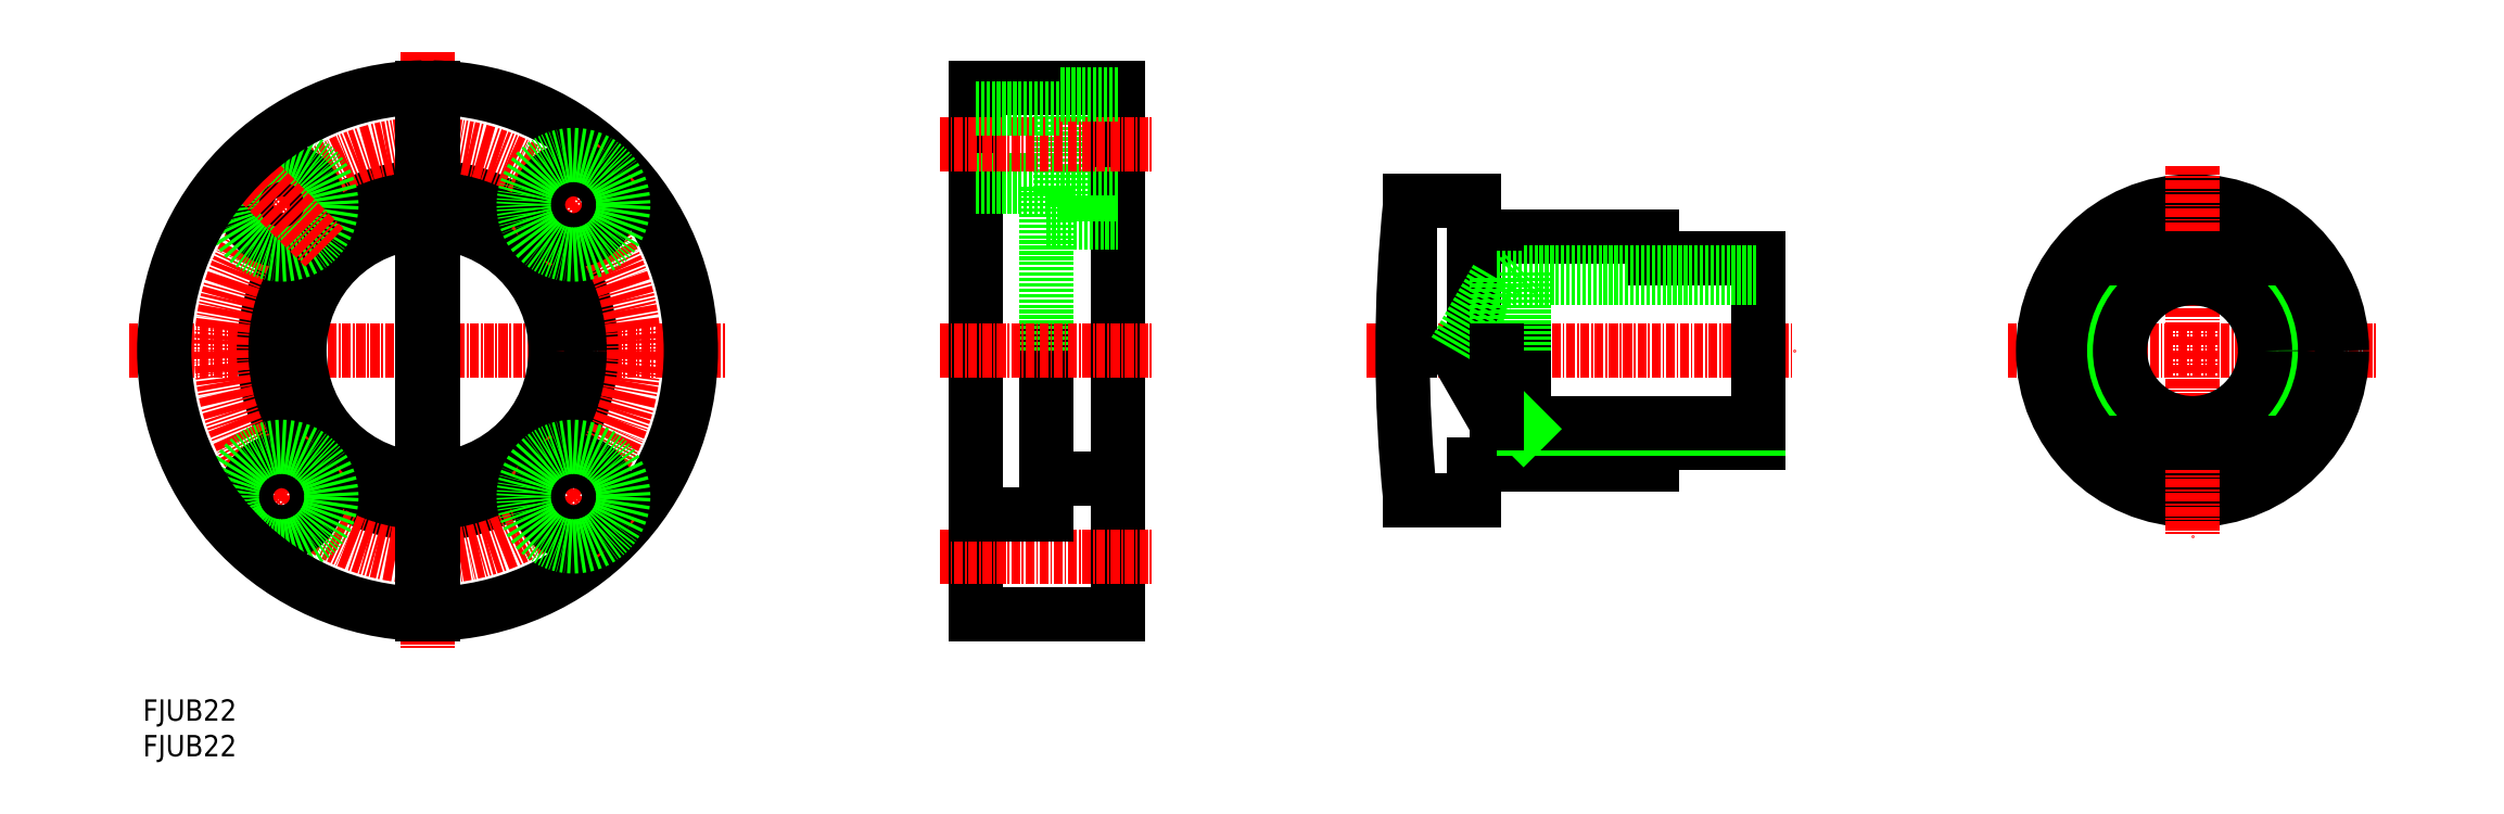
<metadata>
{"format":"dxf","ext":"dxf","renderer":"ezdxf+matplotlib","layout":"modelspace","background":"white","min_lineweight":24,"dpi":150}
</metadata>
<code>
0
SECTION
2
ENTITIES
0
INSERT
8
0
2
*U18
10
0
20
0
30
0
0
INSERT
8
0
2
*U19
10
0
20
0
30
0
0
LINE
8
CENTER
10
-2
20
57
30
0
11
82
21
57
31
0
0
LINE
8
CENTER
10
40
20
99
30
0
11
40
21
15
31
0
0
ARC
8
0
10
40
20
57
30
0
40
37
50
271.2
51
88.84
0
CIRCLE
8
0
10
40
20
57
30
0
40
23
0
CIRCLE
8
0
10
40
20
57
30
0
40
18
0
CIRCLE
8
CENTER
10
40
20
57
30
0
40
29
0
CIRCLE
8
0
10
19.49
20
77.51
30
0
40
5
0
CIRCLE
8
0
10
19.49
20
77.51
30
0
40
7
0
LINE
8
CENTER
10
13.48
20
83.52
30
0
11
25.5
21
71.5
31
0
0
LINE
8
CENTER
10
13.48
20
30.48
30
0
11
25.5
21
42.5
31
0
0
CIRCLE
8
0
10
19.49
20
36.49
30
0
40
5
0
CIRCLE
8
0
10
19.49
20
36.49
30
0
40
7
0
LINE
8
CENTER
10
66.52
20
30.48
30
0
11
54.5
21
42.5
31
0
0
CIRCLE
8
0
10
60.51
20
36.49
30
0
40
5
0
CIRCLE
8
0
10
60.51
20
36.49
30
0
40
7
0
LINE
8
CENTER
10
66.52
20
83.52
30
0
11
54.5
21
71.5
31
0
0
CIRCLE
8
0
10
60.51
20
77.51
30
0
40
5
0
CIRCLE
8
0
10
60.51
20
77.51
30
0
40
7
0
LINE
8
0
10
40.75
20
93.99
30
0
11
40.75
21
20.01
31
0
0
LINE
8
0
10
39.25
20
93.99
30
0
11
39.25
21
20.01
31
0
0
ARC
8
0
10
40
20
57
30
0
40
37
50
91.16
51
268.8
0
LINE
8
0
10
137
20
94
30
0
11
137
21
20
31
0
0
LINE
8
0
10
129
20
93
30
0
11
129
21
79
31
0
0
LINE
8
0
10
117
20
94
30
0
11
117
21
20
31
0
0
LINE
8
0
10
137
20
20
30
0
11
117
21
20
31
0
0
LINE
8
0
10
127
20
34
30
0
11
127
21
57
31
0
0
LINE
8
CENTER
10
112
20
28
30
0
11
142
21
28
31
0
0
LINE
8
0
10
127
20
34
30
0
11
117
21
34
31
0
0
LINE
8
0
10
137
20
39
30
0
11
127
21
39
31
0
0
LINE
8
0
10
127
20
57
30
0
11
127
21
80
31
0
0
LINE
8
CENTER
10
112
20
57
30
0
11
142
21
57
31
0
0
LINE
8
0
10
129
20
79
30
0
11
137
21
79
31
0
0
LINE
8
0
10
127
20
75
30
0
11
137
21
75
31
0
0
LINE
8
0
10
117
20
81
30
0
11
129
21
81
31
0
0
LINE
8
0
10
117
20
80
30
0
11
127
21
80
31
0
0
LINE
8
0
10
117
20
94
30
0
11
137
21
94
31
0
0
LINE
8
CENTER
10
112
20
86
30
0
11
142
21
86
31
0
0
LINE
8
0
10
129
20
93
30
0
11
137
21
93
31
0
0
LINE
8
0
10
117
20
91
30
0
11
129
21
91
31
0
0
LINE
8
0
10
187
20
73
30
0
11
212
21
73
31
0
0
LINE
8
0
10
187
20
41
30
0
11
212
21
41
31
0
0
LINE
8
CENTER
10
172
20
57
30
0
11
232
21
57
31
0
0
ARC
8
0
10
377
20
57
30
0
40
200
50
174
51
186
0
LINE
8
0
10
187
20
36
30
0
11
187
21
41
31
0
0
LINE
8
0
10
178.1
20
36
30
0
11
187
21
36
31
0
0
LINE
8
0
10
187
20
57
30
0
11
187
21
78
31
0
0
LINE
8
0
10
178.1
20
78
30
0
11
178.1
21
57
31
0
0
LINE
8
0
10
178.1
20
78
30
0
11
187
21
78
31
0
0
LINE
8
0
10
227
20
70
30
0
11
227
21
44
31
0
0
LINE
8
0
10
212
20
44
30
0
11
227
21
44
31
0
0
LINE
8
0
10
212
20
44
30
0
11
212
21
41
31
0
0
LINE
8
0
10
212
20
70
30
0
11
227
21
70
31
0
0
LINE
8
0
10
212
20
73
30
0
11
212
21
70
31
0
0
LINE
8
0
10
190.2
20
67.19
30
0
11
190.2
21
57
31
0
0
LINE
8
0
10
184.4
20
57
30
0
11
190.2
21
46.81
31
0
0
LINE
8
0
10
194
20
57
30
0
11
194
21
46
31
0
0
LINE
8
0
10
194
20
46
30
0
11
227
21
46
31
0
0
LINE
8
0
10
190.2
20
46.81
30
0
11
227
21
46.81
31
0
0
LINE
8
0
10
193.2
20
46.81
30
0
11
194
21
46
31
0
0
LINE
8
0
10
194
20
68
30
0
11
227
21
68
31
0
0
LINE
8
0
10
190.2
20
67.19
30
0
11
227
21
67.19
31
0
0
LINE
8
0
10
193.2
20
67.19
30
0
11
194
21
68
31
0
0
LINE
8
0
10
194
20
68
30
0
11
194
21
57
31
0
0
LINE
8
0
10
184.4
20
57
30
0
11
190.2
21
67.19
31
0
0
LINE
8
CENTER
10
262
20
57
30
0
11
314
21
57
31
0
0
CIRCLE
8
0
10
288
20
57
30
0
40
21
0
CIRCLE
8
0
10
288
20
57
30
0
40
16
0
LINE
8
CENTER
10
288
20
83
30
0
11
288
21
31
31
0
0
CIRCLE
8
0
10
288
20
57
30
0
40
11
0
CIRCLE
8
0
10
288
20
57
30
0
40
10.19
0
LINE
8
0
10
278.7
20
44
30
0
11
297.3
21
44
31
0
0
LINE
8
0
10
278.7
20
70
30
0
11
297.3
21
70
31
0
0
LINE
8
0
10
190.2
20
57
30
0
11
190.2
21
46.81
31
0
0
ENDSEC
0
EOF

</code>
